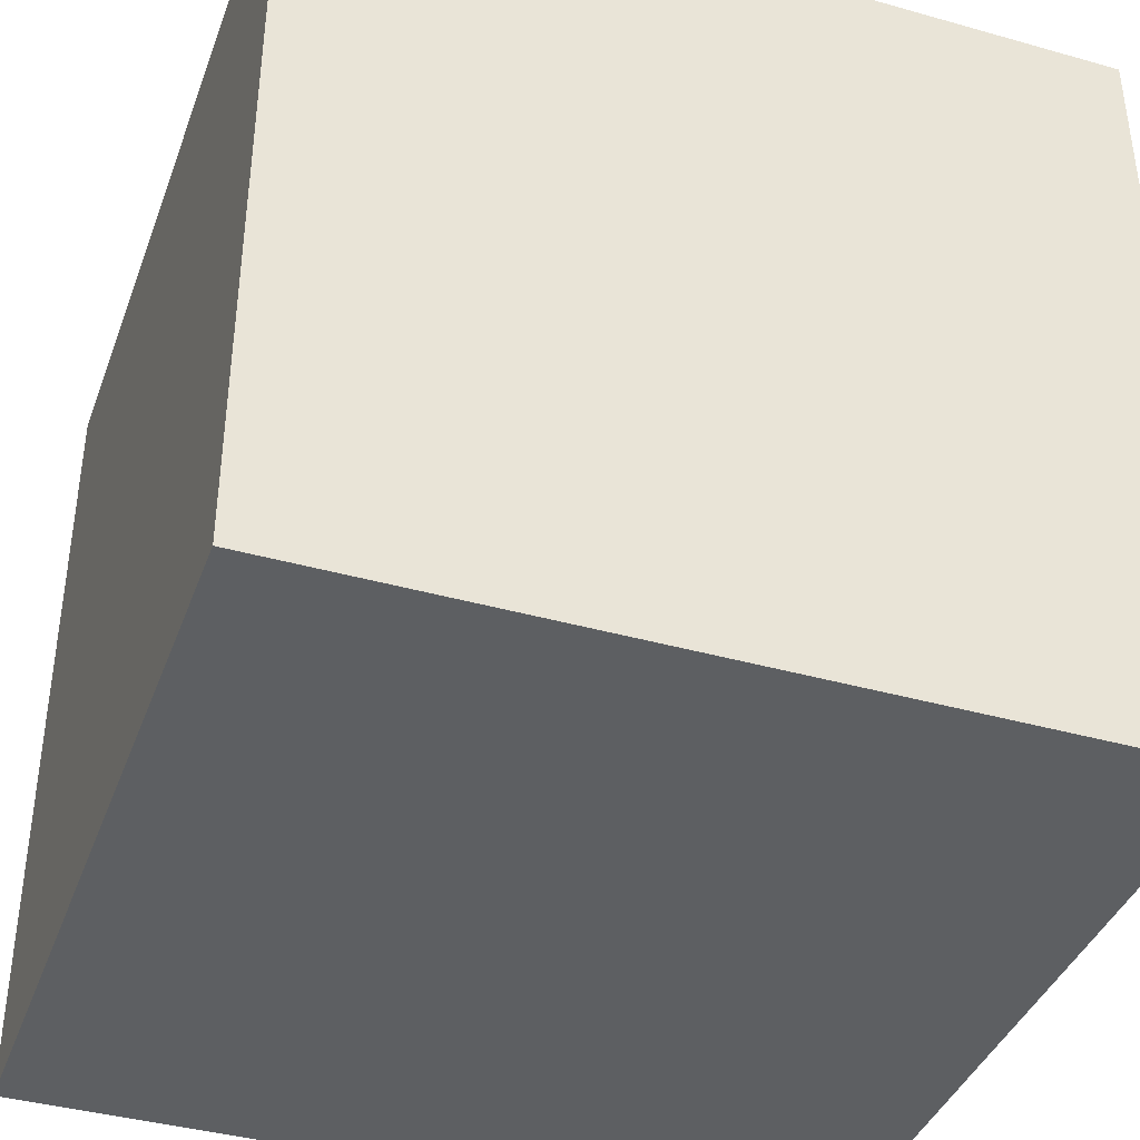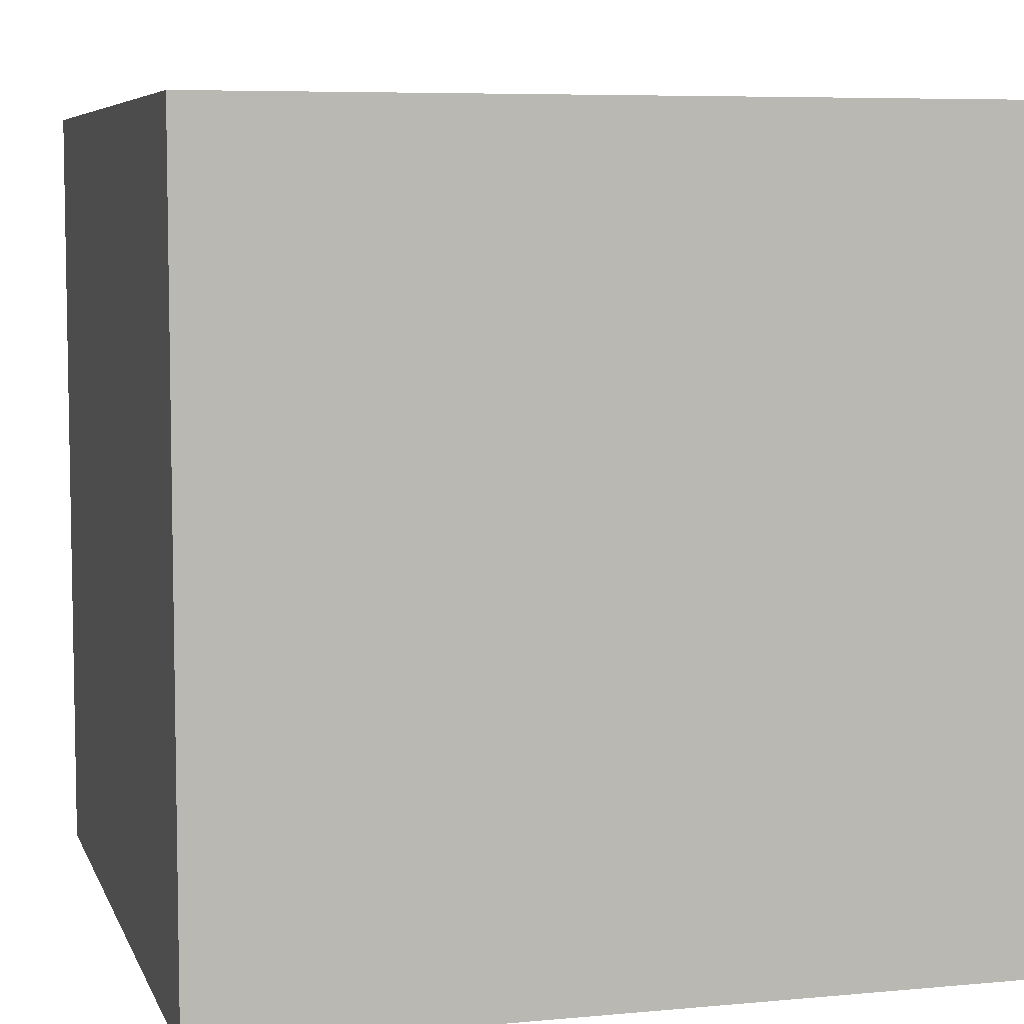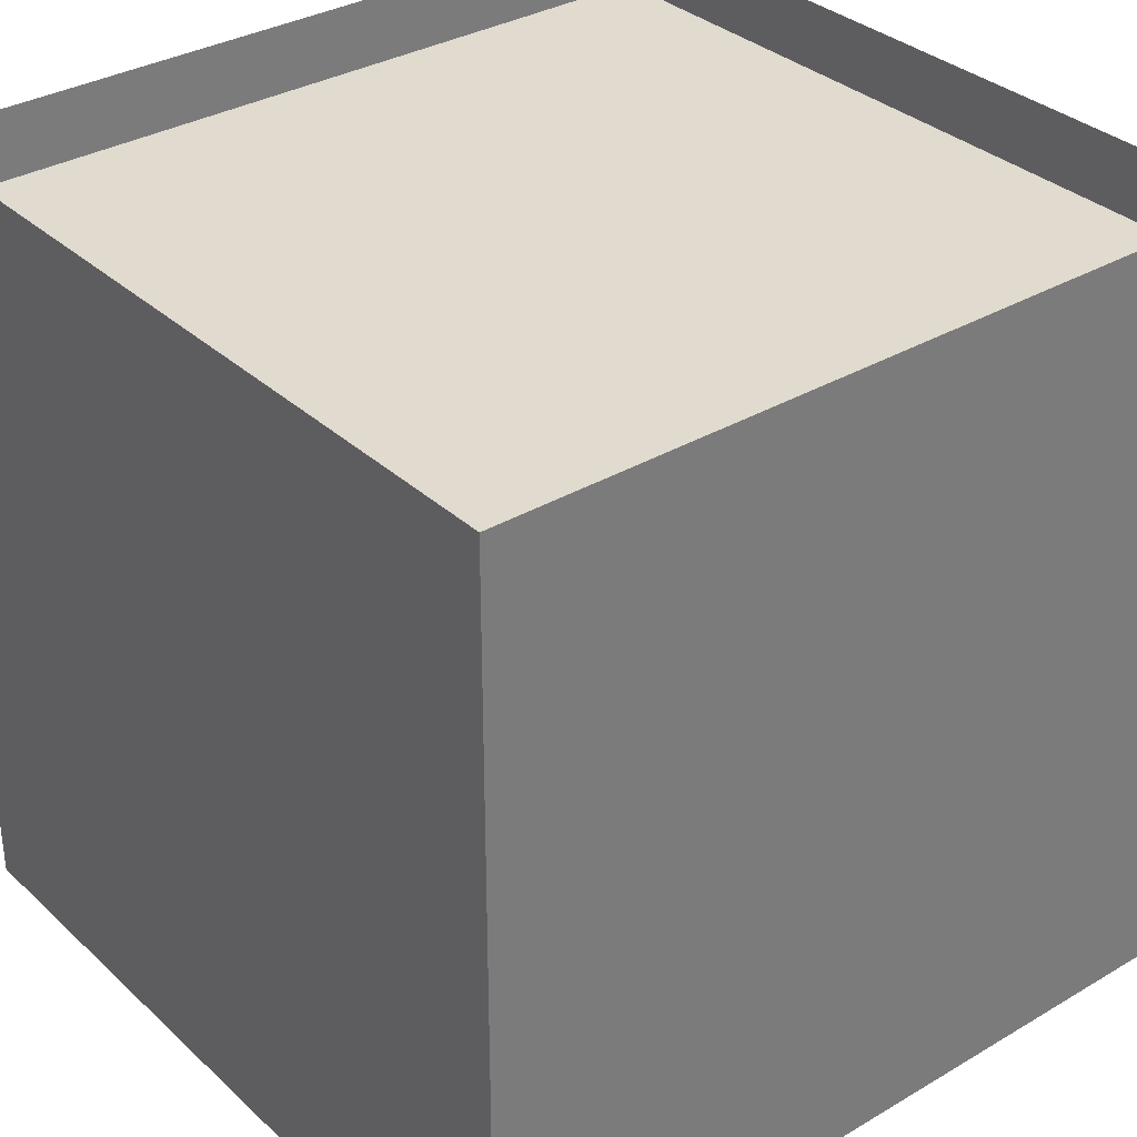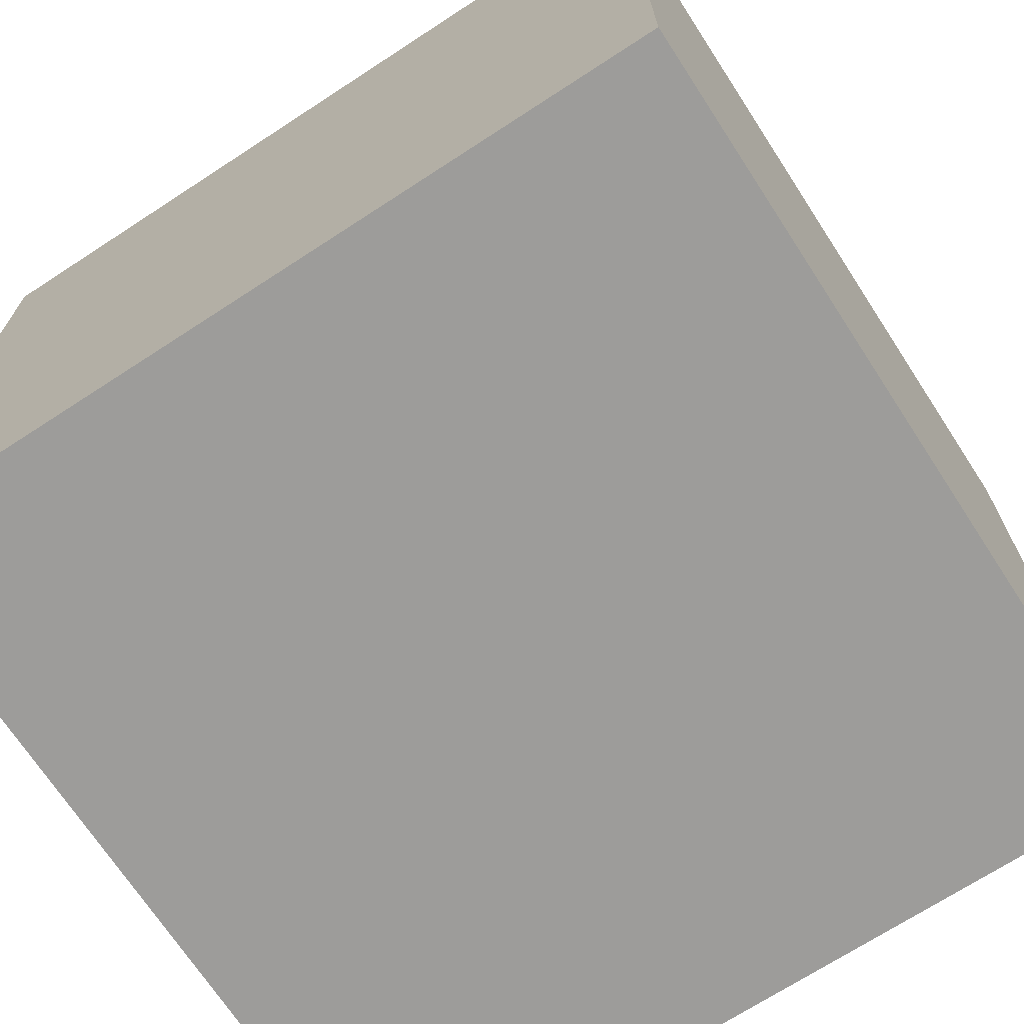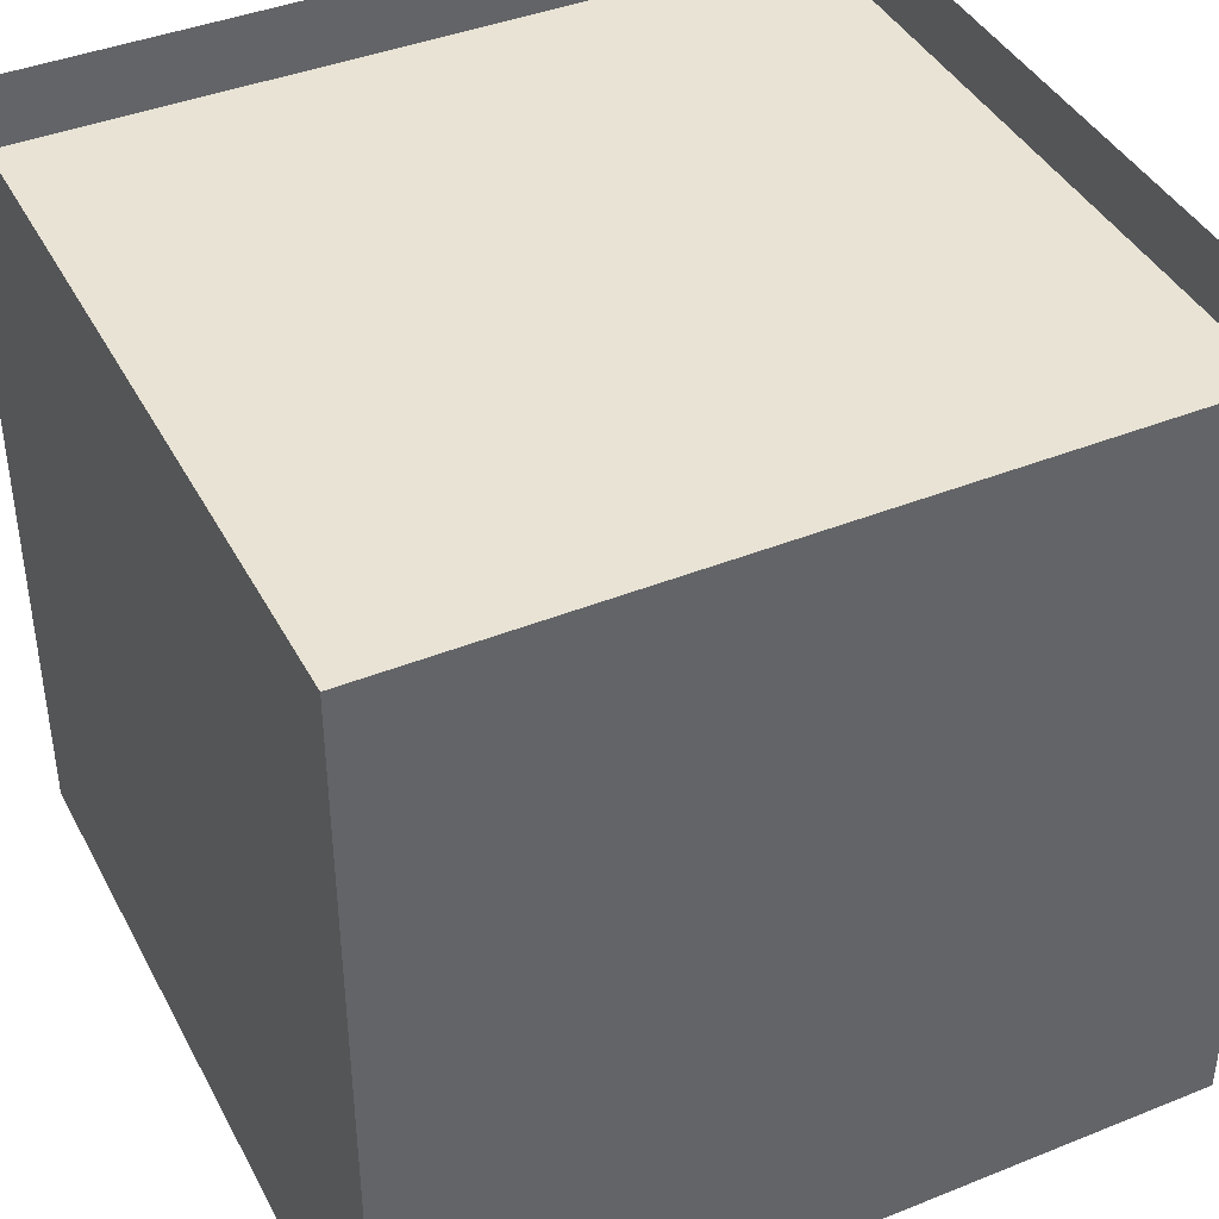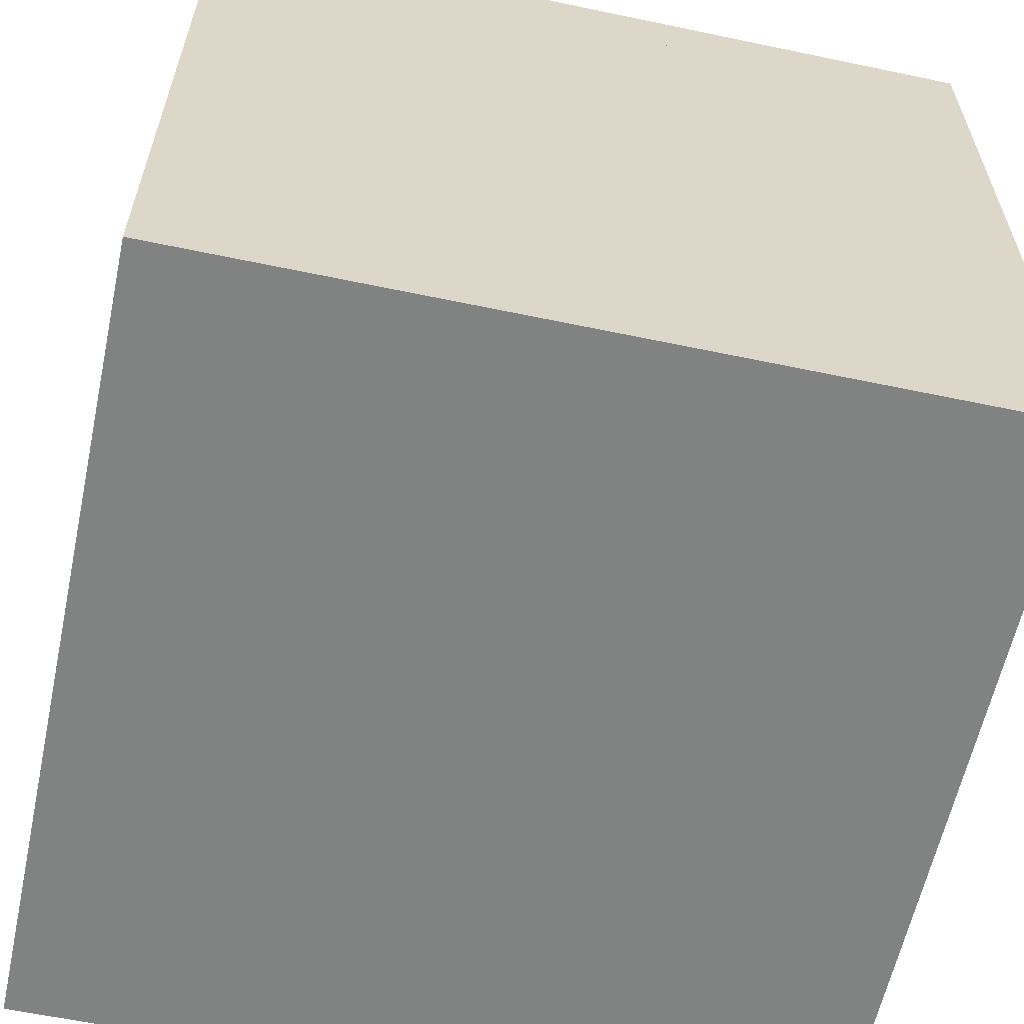
<metadata>
{"format":"obj","ext":"obj","renderer":"f3d","projection":"perspective","resolution":1024,"background":"white","views":[{"elev":-39.6,"azim":70.7,"up":"+Y"},{"elev":6.6,"azim":164.6,"up":"+Y"},{"elev":33.4,"azim":-38.9,"up":"+Y"},{"elev":-70.3,"azim":123.1,"up":"+Y"},{"elev":41.3,"azim":154.0,"up":"+Y"},{"elev":-60.6,"azim":-12.1,"up":"+Y"}]}
</metadata>
<code>
o Cube
v 1 1 -1
v 1 -1 -1
v 1 1 1
v 1 -1 1
v -1 1 -1
v -1 -1 -1
v -1 1 1
v -1 -1 1
v -1 0.8286 1
v 1 0.8328 -1
v -1 0.8312 -1
v 1 0.8312 1
f 4 12 9 8
f 8 9 11 6
f 6 2 4 8
f 2 10 12 4
f 6 11 10 2
f 11 9 12 10
f 10 11 5 1
f 11 9 7 5
f 12 10 1 3
f 9 12 3 7

</code>
